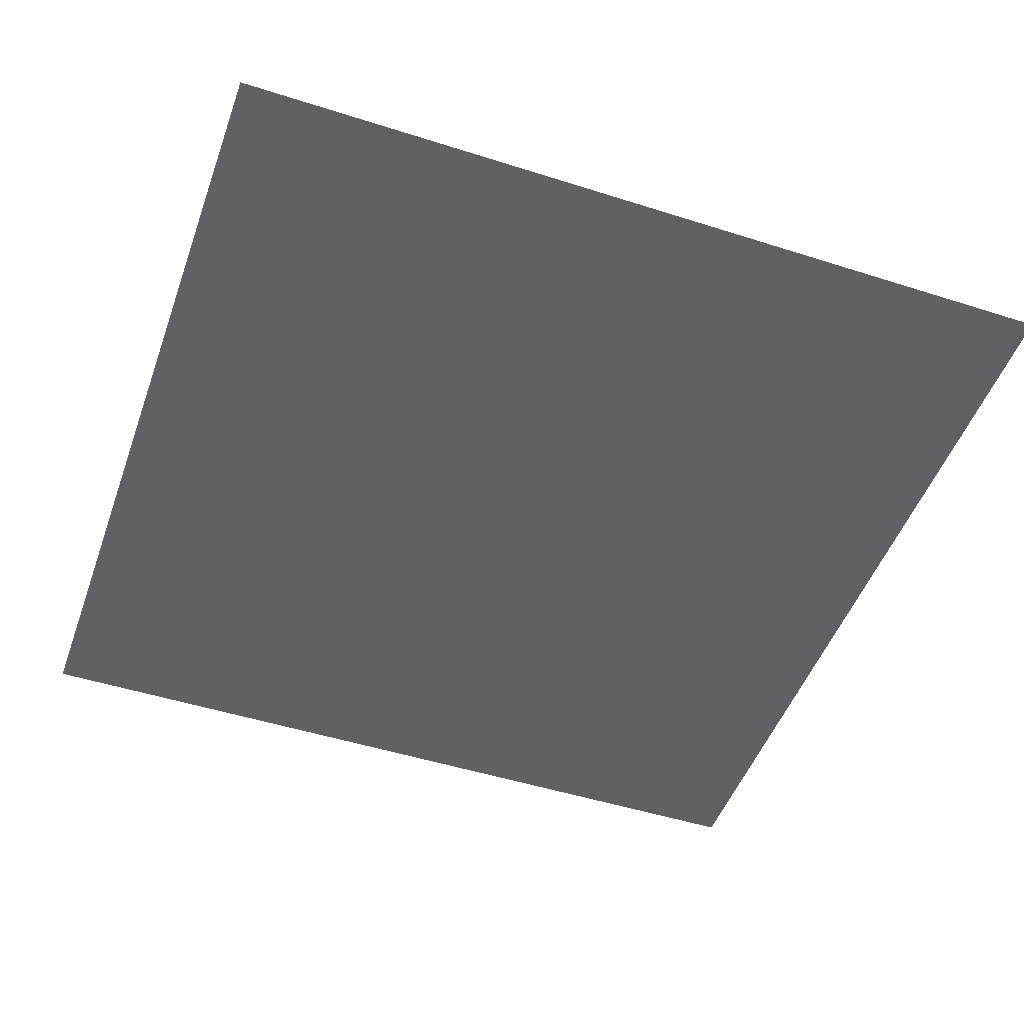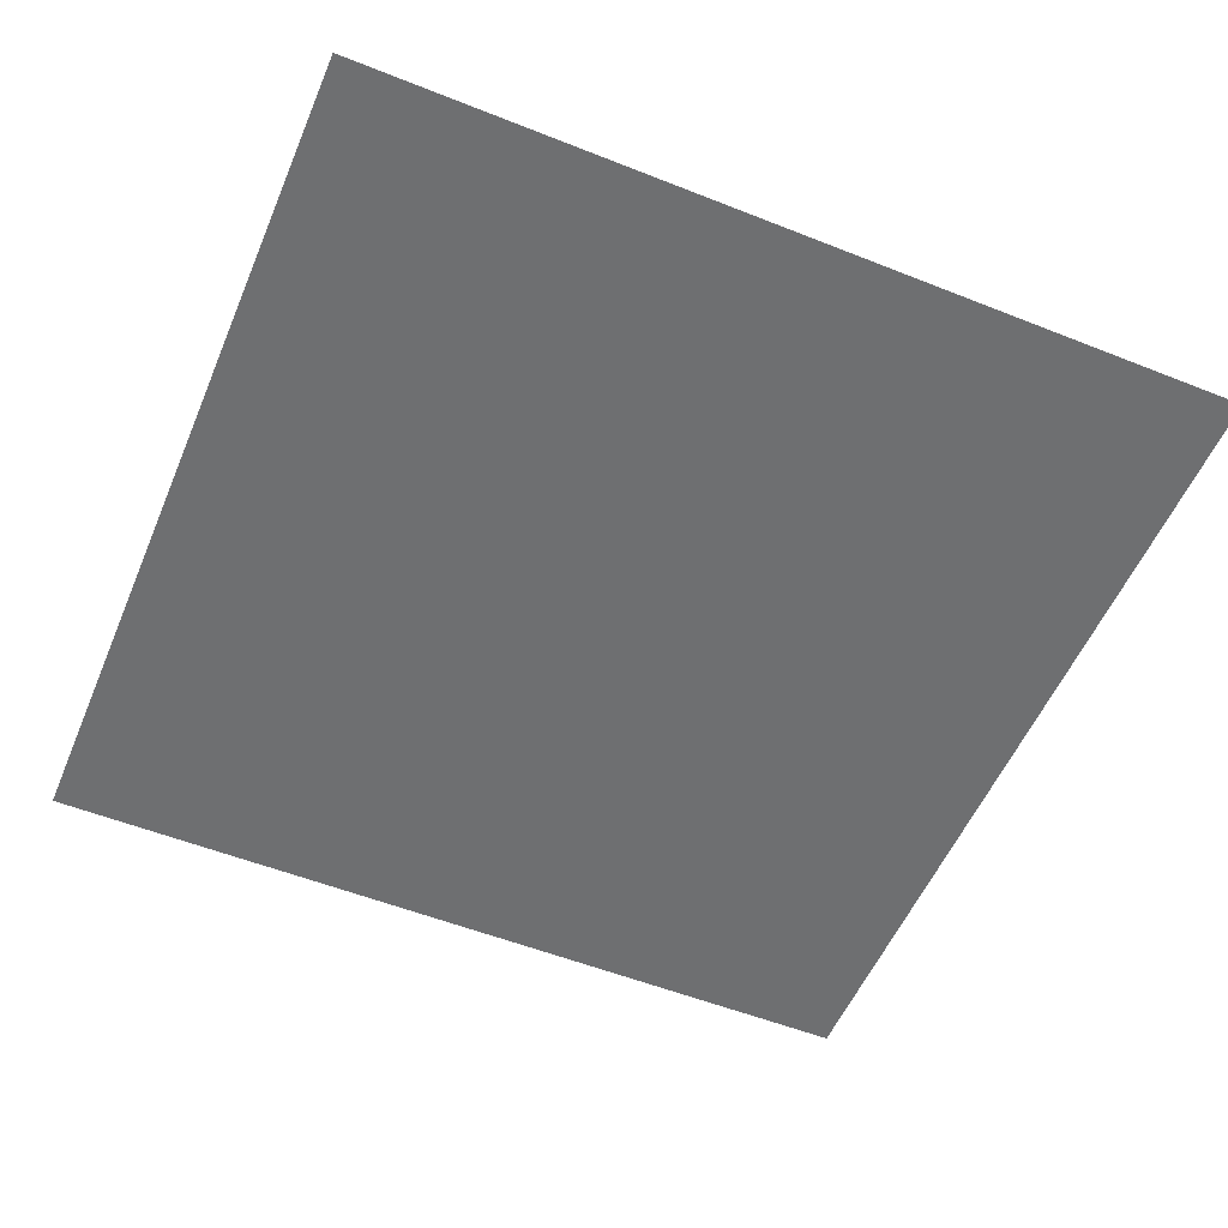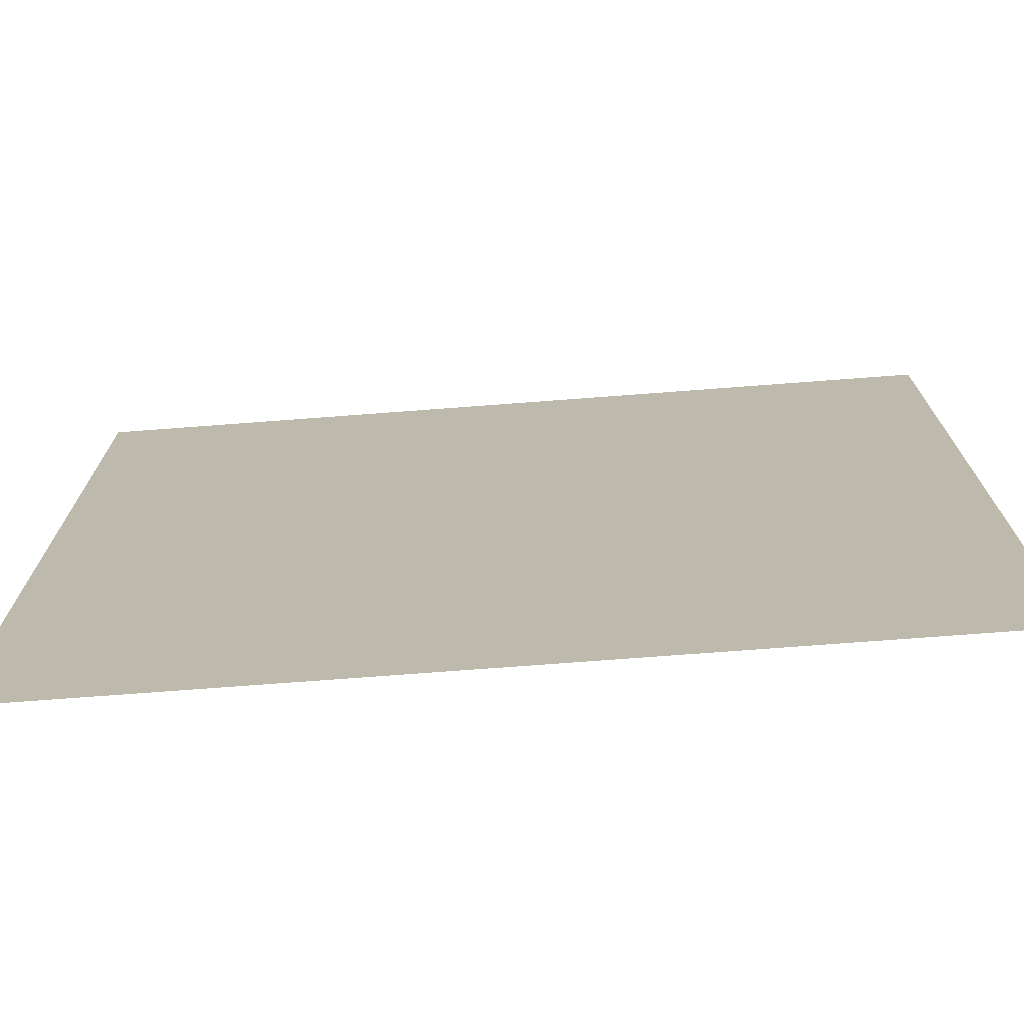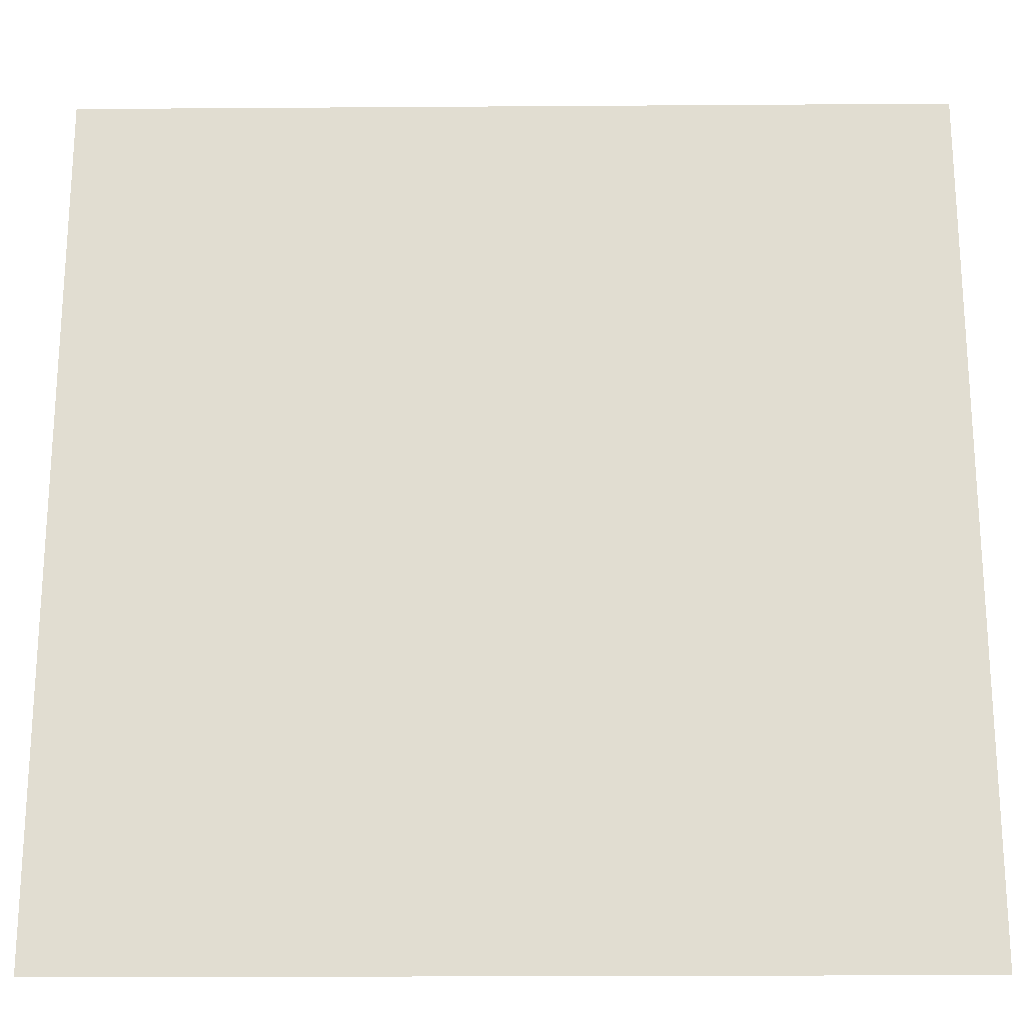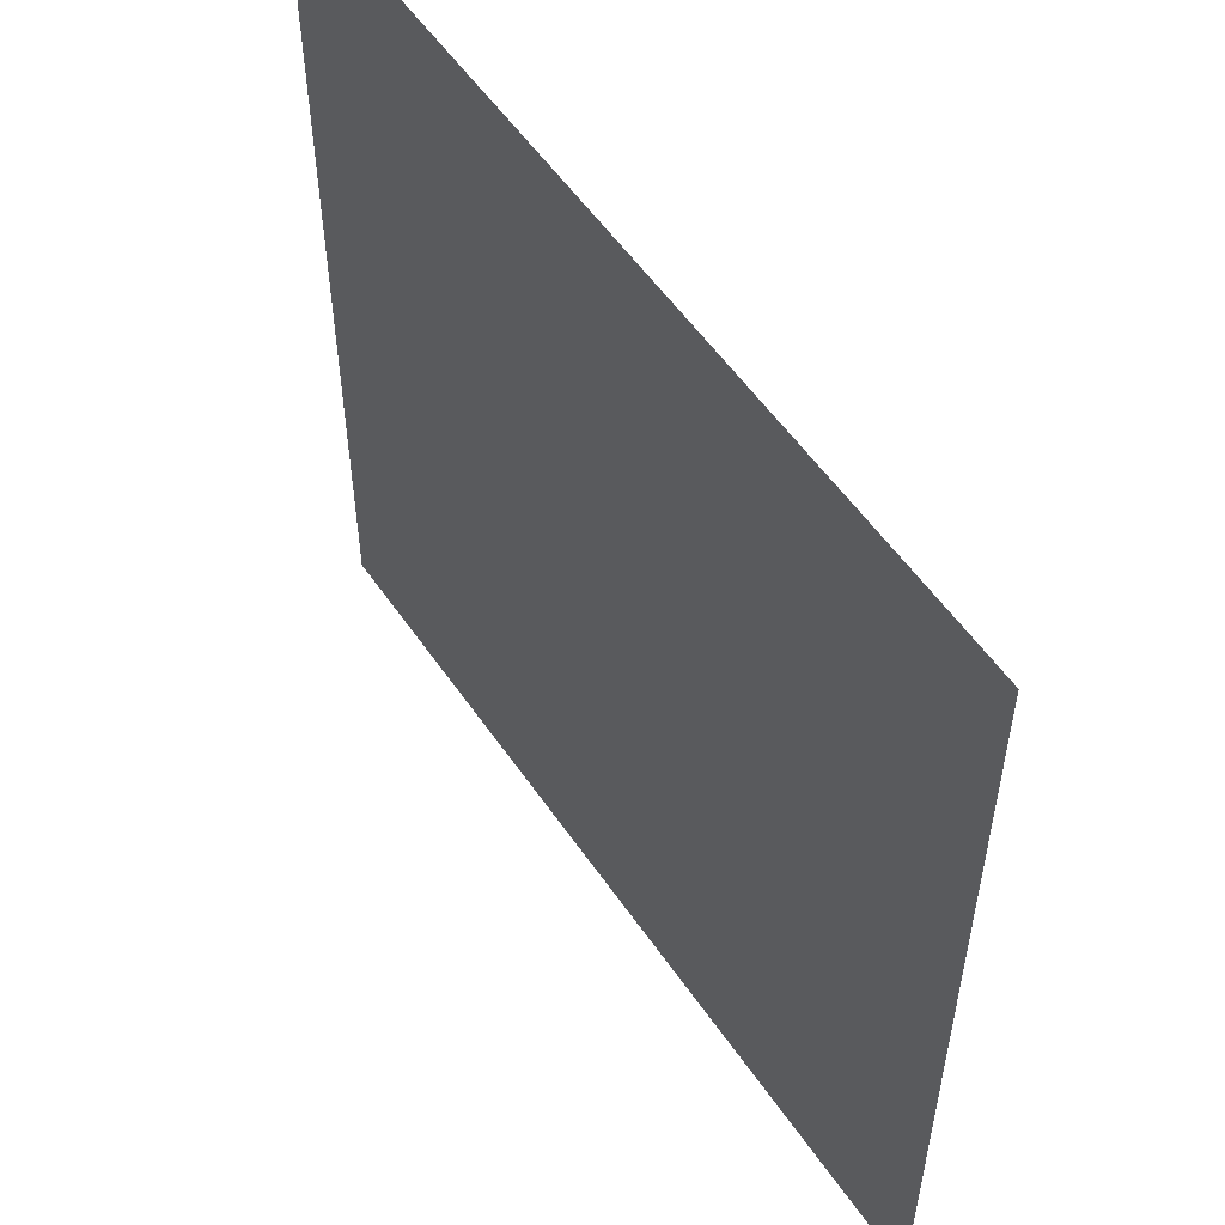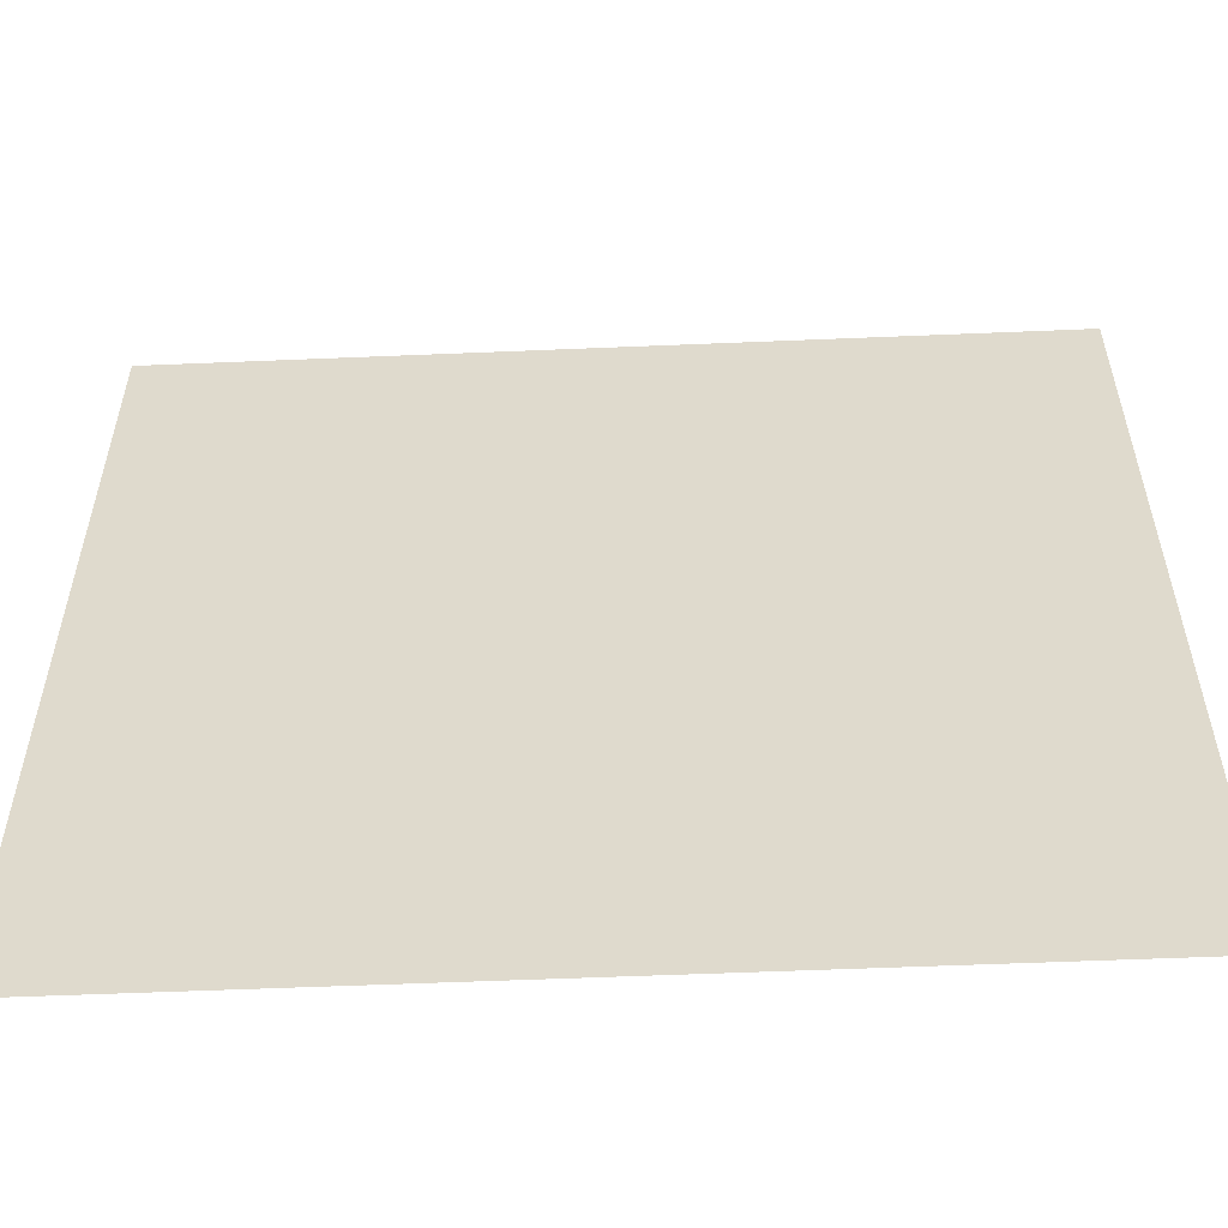
<metadata>
{"format":"obj","ext":"obj","renderer":"f3d","projection":"perspective","resolution":1024,"background":"white","views":[{"elev":-49.0,"azim":70.5,"up":"+Z"},{"elev":-54.6,"azim":-22.8,"up":"+Z"},{"elev":-74.1,"azim":-175.7,"up":"+Y"},{"elev":-21.6,"azim":-179.3,"up":"+Y"},{"elev":54.9,"azim":-123.8,"up":"+Y"},{"elev":-56.6,"azim":2.5,"up":"+Y"}]}
</metadata>
<code>
o Plane
v 1 -1 -0
v -1 -1 -0
v 1 1 0
v -1 1 0
f 2 3 1
f 2 4 3

</code>
